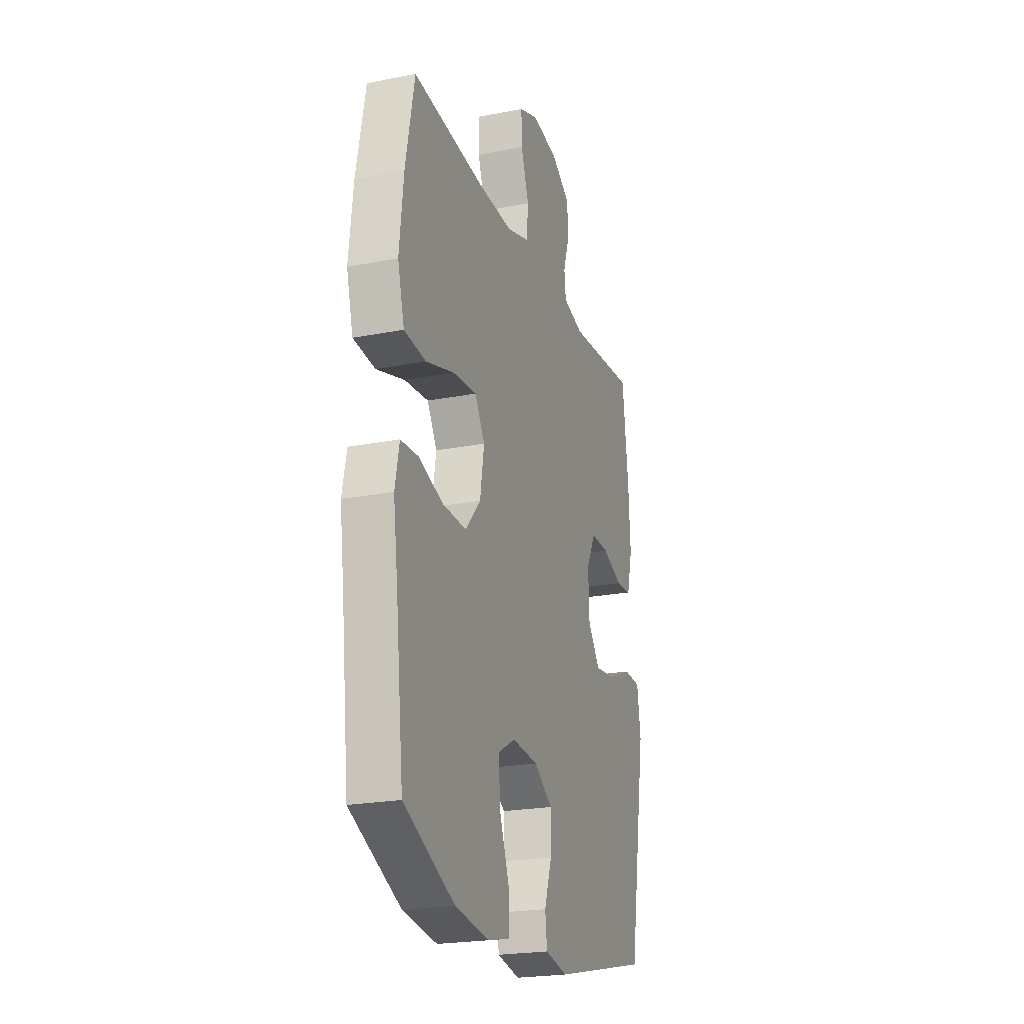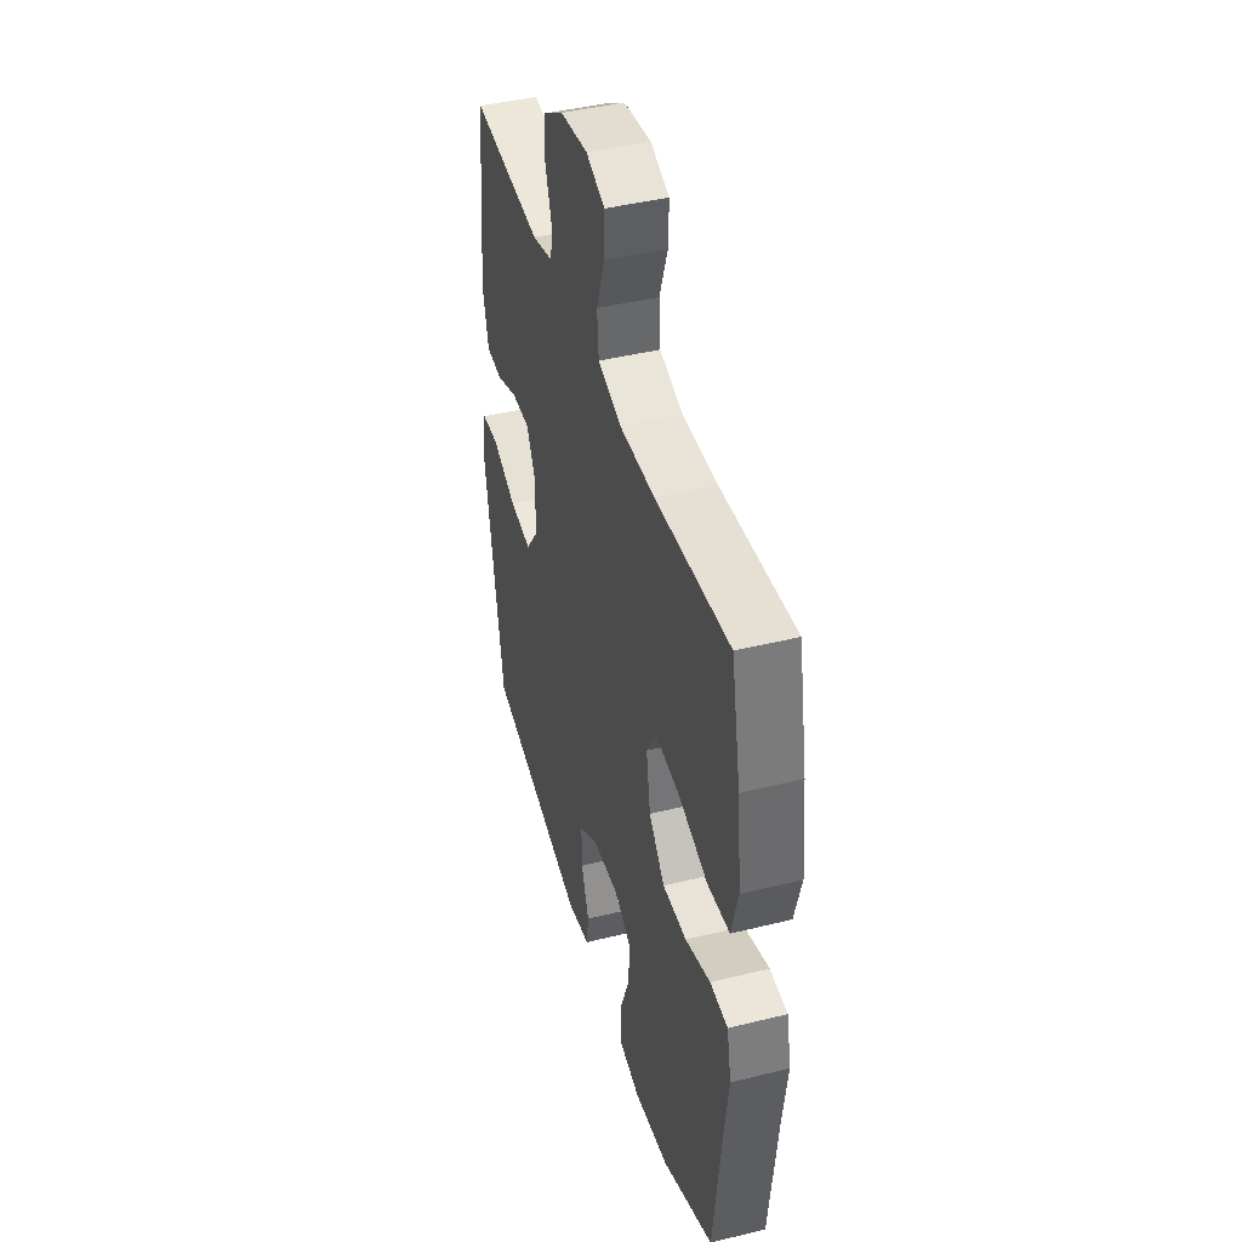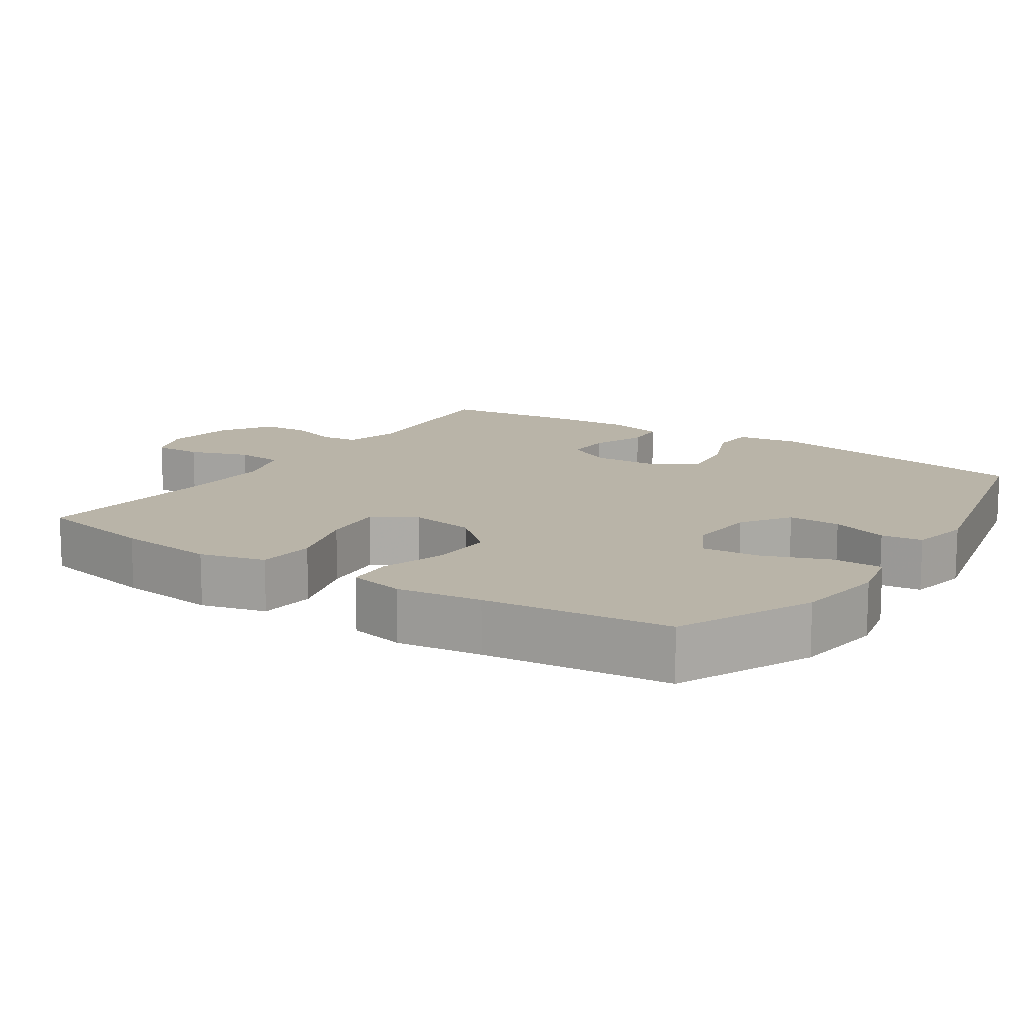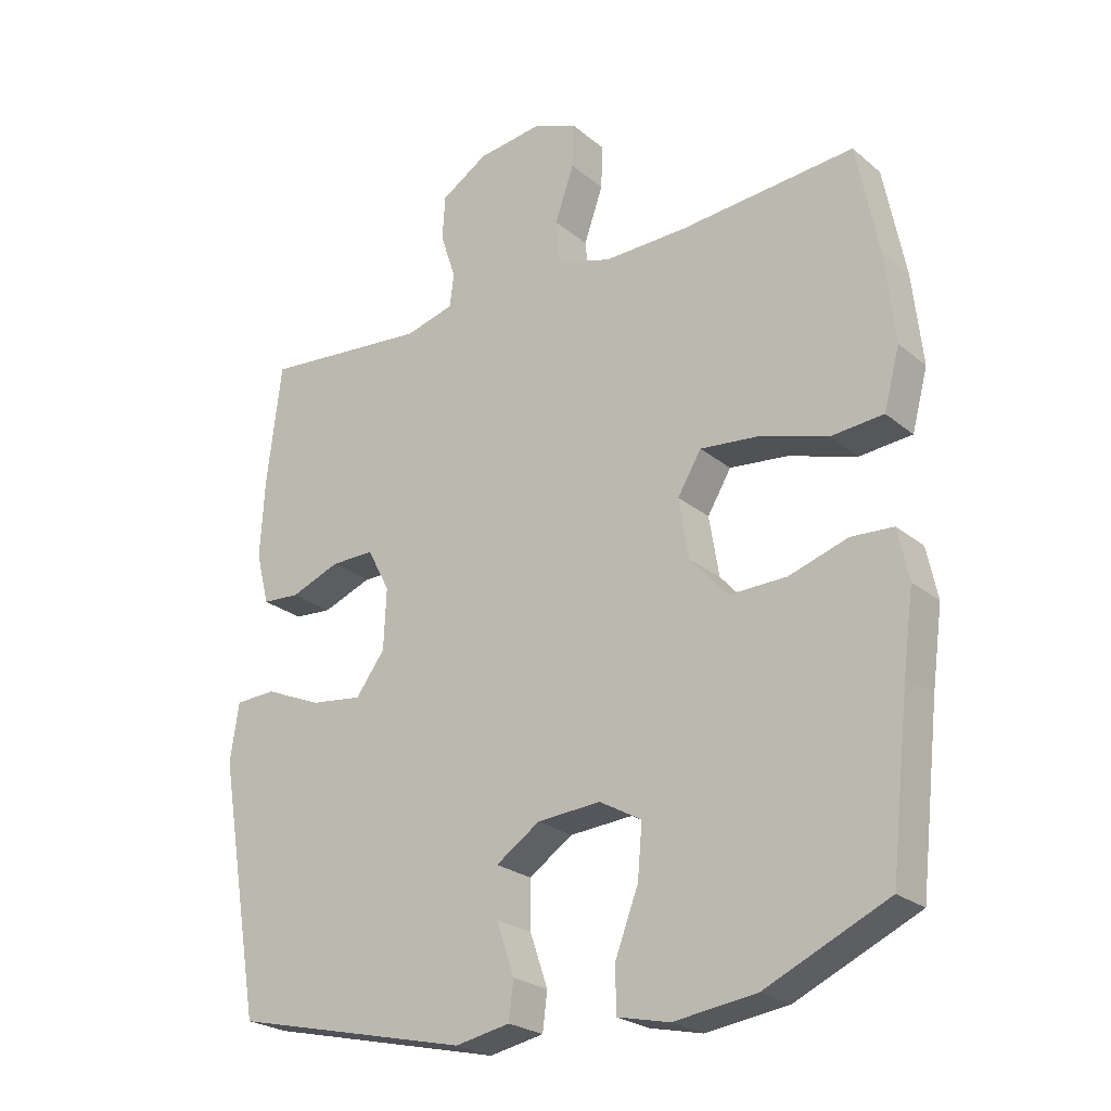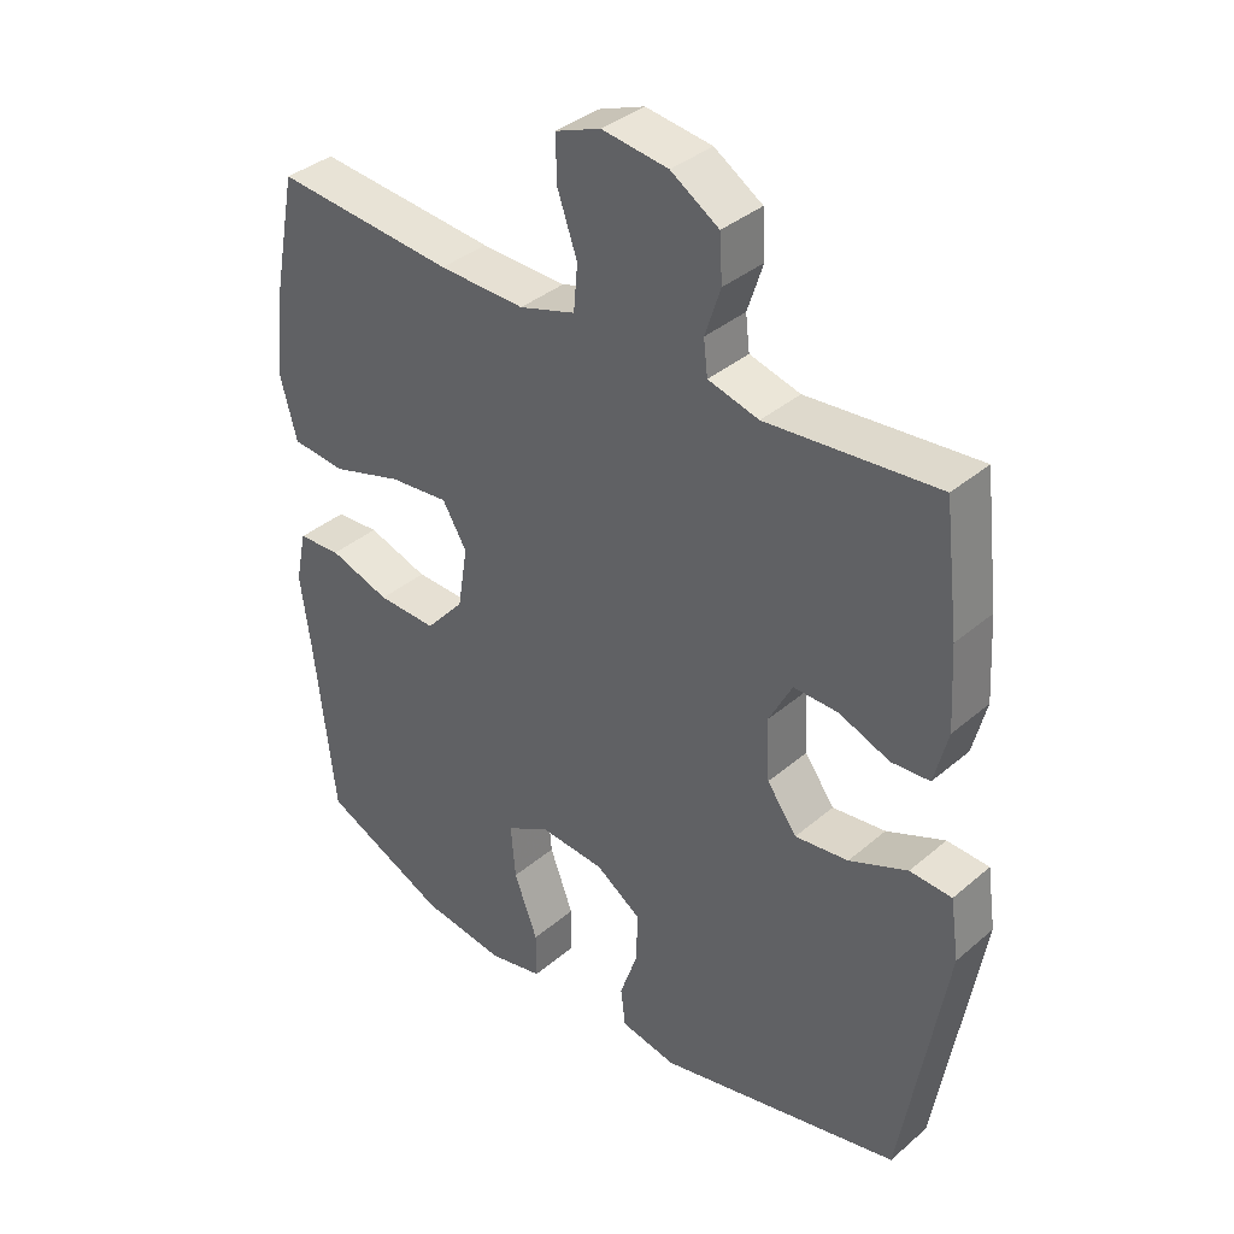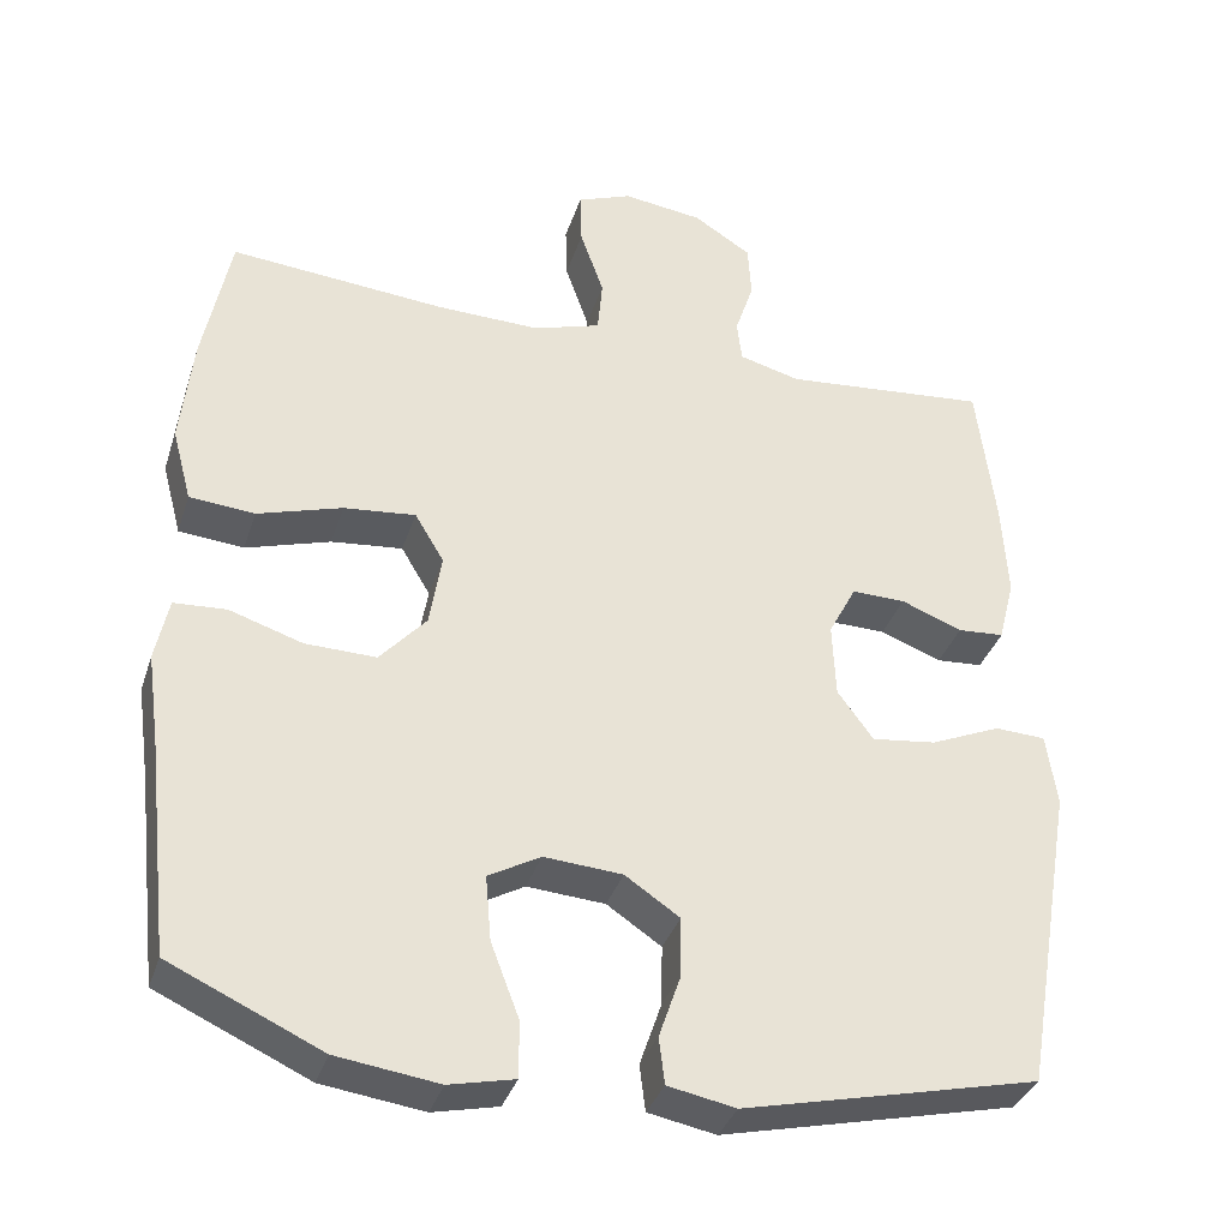
<metadata>
{"format":"obj","ext":"obj","renderer":"f3d","projection":"perspective","resolution":1024,"background":"white","views":[{"elev":-22.6,"azim":108.6,"up":"+Z"},{"elev":43.3,"azim":73.7,"up":"+Z"},{"elev":13.2,"azim":123.7,"up":"+Y"},{"elev":-24.2,"azim":36.9,"up":"+Z"},{"elev":37.1,"azim":-137.5,"up":"+Z"},{"elev":-35.5,"azim":163.0,"up":"+Z"}]}
</metadata>
<code>
v -0.5 0.07 0.5
v -0.248 0.07 0.477
v -0.173 0.07 0.497
v -0.167 0.07 0.548
v -0.19 0.07 0.618
v -0.186 0.07 0.685
v -0.115 0.07 0.73
v -0.017 0.07 0.743
v 0.05 0.07 0.717
v 0.048 0.07 0.65
v 0.019 0.07 0.567
v 0.025 0.07 0.5
v 0.108 0.07 0.474
v 0.235 0.07 0.477
v 0.5 0.07 0.5
v 0.533 0.07 0.332
v 0.548 0.07 0.195
v 0.524 0.07 0.105
v 0.444 0.07 0.098
v 0.34 0.07 0.13
v 0.252 0.07 0.139
v 0.216 0.07 0.079
v 0.231 0.07 -0.012
v 0.288 0.07 -0.076
v 0.375 0.07 -0.074
v 0.465 0.07 -0.045
v 0.529 0.07 -0.049
v 0.545 0.07 -0.126
v 0.529 0.07 -0.243
v 0.5 0.07 -0.5
v 0.314 0.07 -0.585
v 0.189 0.07 -0.602
v 0.109 0.07 -0.584
v 0.109 0.07 -0.515
v 0.144 0.07 -0.423
v 0.151 0.07 -0.343
v 0.087 0.07 -0.307
v -0.009 0.07 -0.314
v -0.076 0.07 -0.359
v -0.075 0.07 -0.432
v -0.048 0.07 -0.511
v -0.055 0.07 -0.568
v -0.138 0.07 -0.584
v -0.5 0.07 -0.5
v -0.565 0.07 -0.117
v -0.552 0.07 -0.028
v -0.49 0.07 -0.025
v -0.404 0.07 -0.062
v -0.325 0.07 -0.072
v -0.281 0.07 -0.012
v -0.277 0.07 0.08
v -0.311 0.07 0.145
v -0.377 0.07 0.144
v -0.452 0.07 0.115
v -0.509 0.07 0.119
v -0.529 0.07 0.198
v -0.522 0.07 0.318
v -0.5 0 0.5
v -0.248 0 0.477
v -0.173 0 0.497
v -0.167 0 0.548
v -0.19 0 0.618
v -0.186 0 0.685
v -0.115 0 0.73
v -0.017 0 0.743
v 0.05 0 0.717
v 0.048 0 0.65
v 0.019 0 0.567
v 0.025 0 0.5
v 0.108 0 0.474
v 0.235 0 0.477
v 0.5 0 0.5
v 0.533 0 0.332
v 0.548 0 0.195
v 0.524 0 0.105
v 0.444 0 0.098
v 0.34 0 0.13
v 0.252 0 0.139
v 0.216 0 0.079
v 0.231 0 -0.012
v 0.288 0 -0.076
v 0.375 0 -0.074
v 0.465 0 -0.045
v 0.529 0 -0.049
v 0.545 0 -0.126
v 0.529 0 -0.243
v 0.5 0 -0.5
v 0.314 0 -0.585
v 0.189 0 -0.602
v 0.109 0 -0.584
v 0.109 0 -0.515
v 0.144 0 -0.423
v 0.151 0 -0.343
v 0.087 0 -0.307
v -0.009 0 -0.314
v -0.076 0 -0.359
v -0.075 0 -0.432
v -0.048 0 -0.511
v -0.055 0 -0.568
v -0.138 0 -0.584
v -0.5 0 -0.5
v -0.565 0 -0.117
v -0.552 0 -0.028
v -0.49 0 -0.025
v -0.404 0 -0.062
v -0.325 0 -0.072
v -0.281 0 -0.012
v -0.277 0 0.08
v -0.311 0 0.145
v -0.377 0 0.144
v -0.452 0 0.115
v -0.509 0 0.119
v -0.529 0 0.198
v -0.522 0 0.318
f 56 57 1 2
f 53 54 55 56
f 52 53 56 2
f 51 52 2 3
f 50 51 3
f 45 46 47 48
f 45 48 49
f 44 45 49
f 43 44 49 50
f 40 41 42 43
f 39 40 43 50
f 32 33 34 35
f 32 35 36
f 29 30 31 32
f 29 32 36
f 28 29 36 37
f 25 26 27 28
f 24 25 28 37
f 17 18 19 20
f 17 20 21
f 14 15 16 17
f 13 14 17 21
f 12 13 21 22
f 8 9 10 11
f 8 11 12
f 7 8 12
f 4 5 6 7
f 3 4 7 12
f 38 39 50 3
f 23 24 37 38
f 22 23 38
f 3 12 22 38
f 59 58 114 113
f 113 112 111 110
f 59 113 110 109
f 60 59 109 108
f 60 108 107
f 105 104 103 102
f 106 105 102
f 106 102 101
f 107 106 101 100
f 100 99 98 97
f 107 100 97 96
f 92 91 90 89
f 93 92 89
f 89 88 87 86
f 93 89 86
f 94 93 86 85
f 85 84 83 82
f 94 85 82 81
f 77 76 75 74
f 78 77 74
f 74 73 72 71
f 78 74 71 70
f 79 78 70 69
f 68 67 66 65
f 69 68 65
f 69 65 64
f 64 63 62 61
f 69 64 61 60
f 60 107 96 95
f 95 94 81 80
f 95 80 79
f 95 79 69 60
f 1 58 59 2
f 2 59 60 3
f 3 60 61 4
f 4 61 62 5
f 5 62 63 6
f 6 63 64 7
f 7 64 65 8
f 8 65 66 9
f 9 66 67 10
f 10 67 68 11
f 11 68 69 12
f 12 69 70 13
f 13 70 71 14
f 14 71 72 15
f 15 72 73 16
f 16 73 74 17
f 17 74 75 18
f 18 75 76 19
f 19 76 77 20
f 20 77 78 21
f 21 78 79 22
f 22 79 80 23
f 23 80 81 24
f 24 81 82 25
f 25 82 83 26
f 26 83 84 27
f 27 84 85 28
f 28 85 86 29
f 29 86 87 30
f 30 87 88 31
f 31 88 89 32
f 32 89 90 33
f 33 90 91 34
f 34 91 92 35
f 35 92 93 36
f 36 93 94 37
f 37 94 95 38
f 38 95 96 39
f 39 96 97 40
f 40 97 98 41
f 41 98 99 42
f 42 99 100 43
f 43 100 101 44
f 44 101 102 45
f 45 102 103 46
f 46 103 104 47
f 47 104 105 48
f 48 105 106 49
f 49 106 107 50
f 50 107 108 51
f 51 108 109 52
f 52 109 110 53
f 53 110 111 54
f 54 111 112 55
f 55 112 113 56
f 56 113 114 57
f 57 114 58 1

</code>
